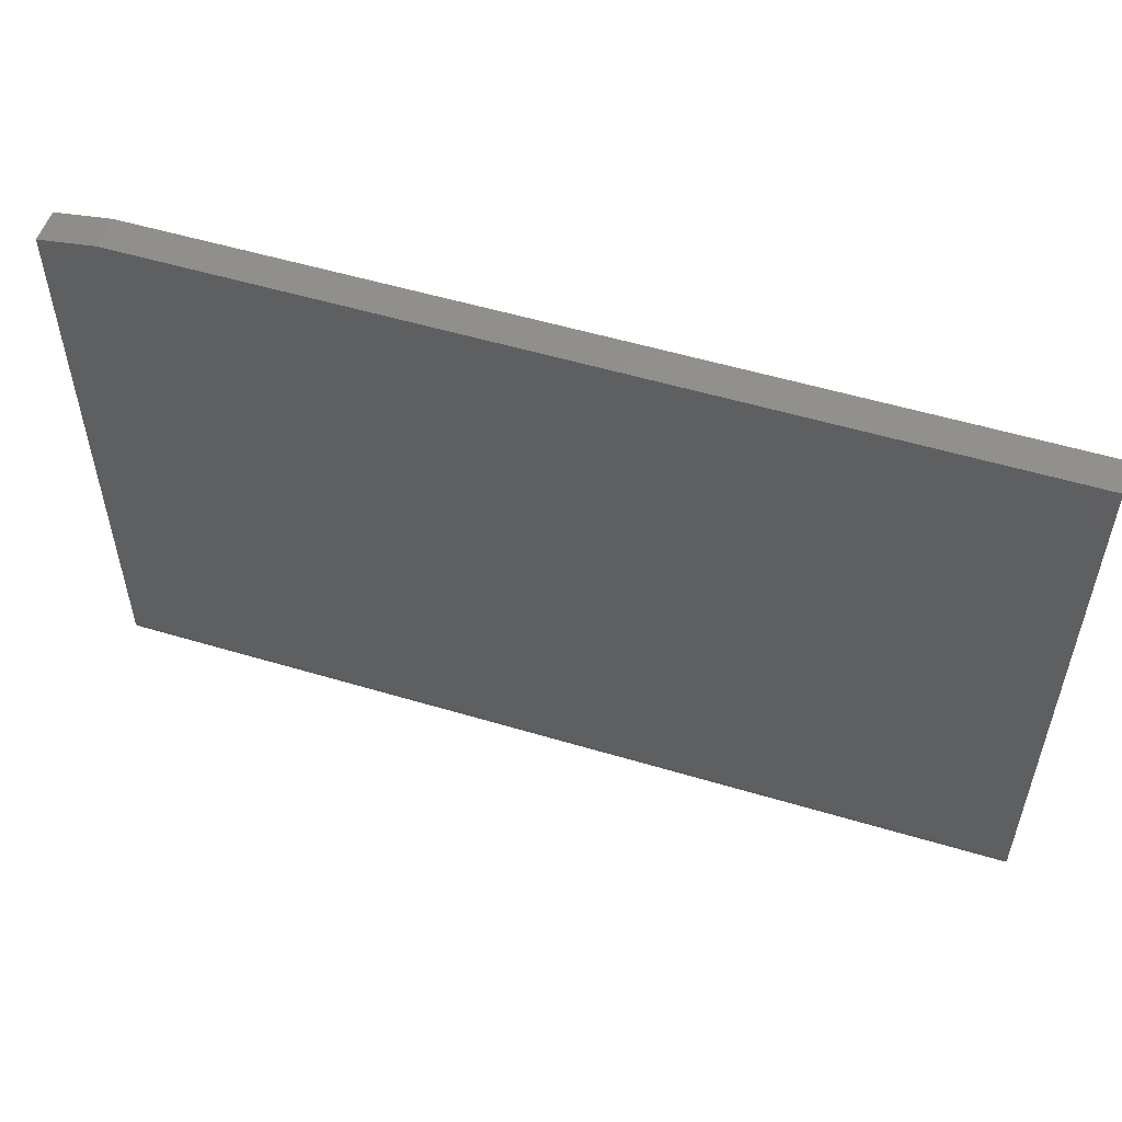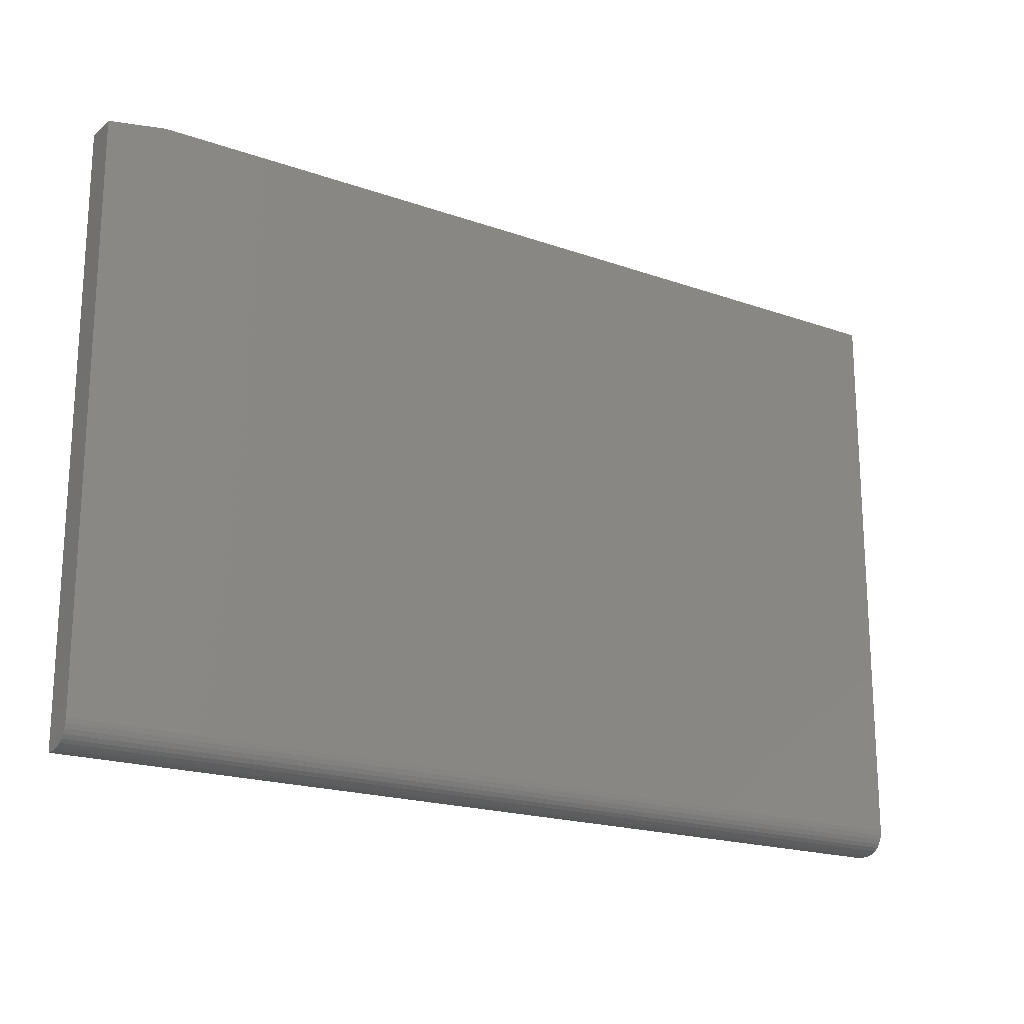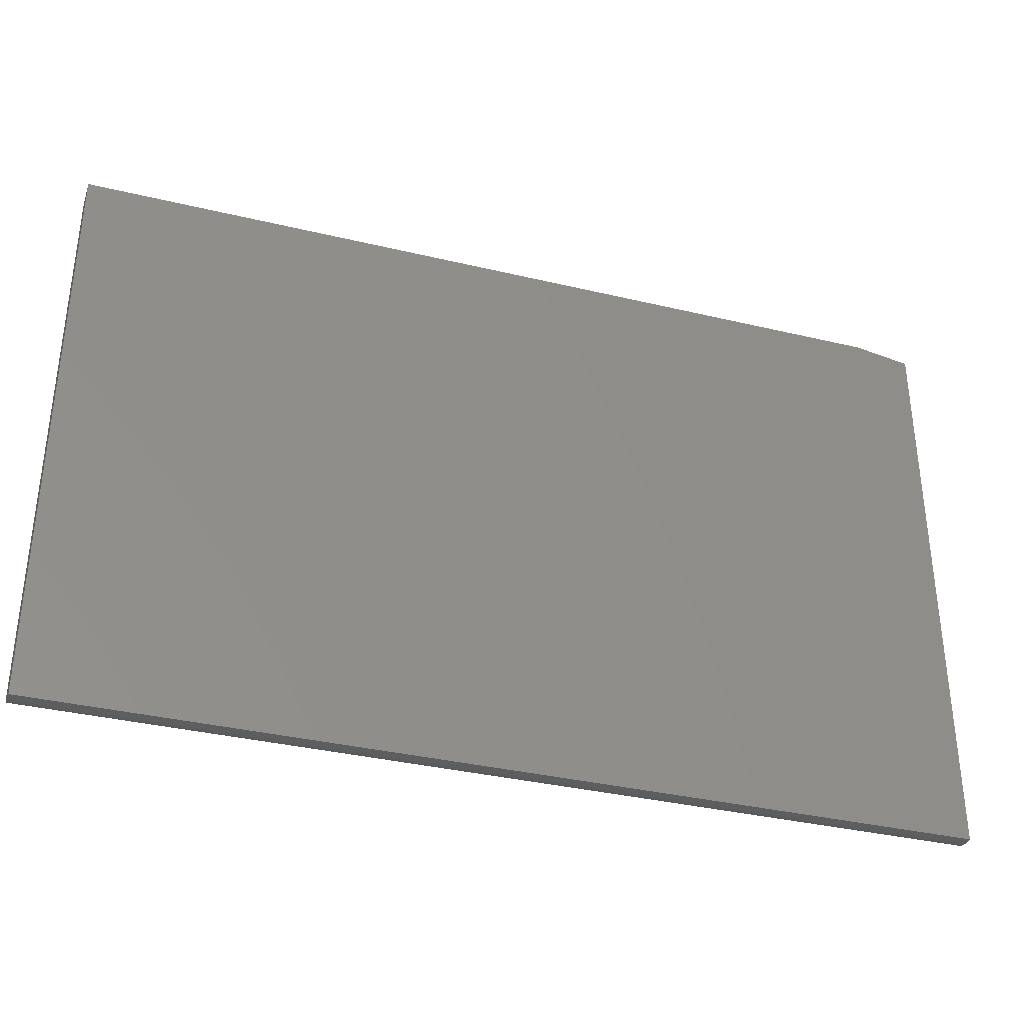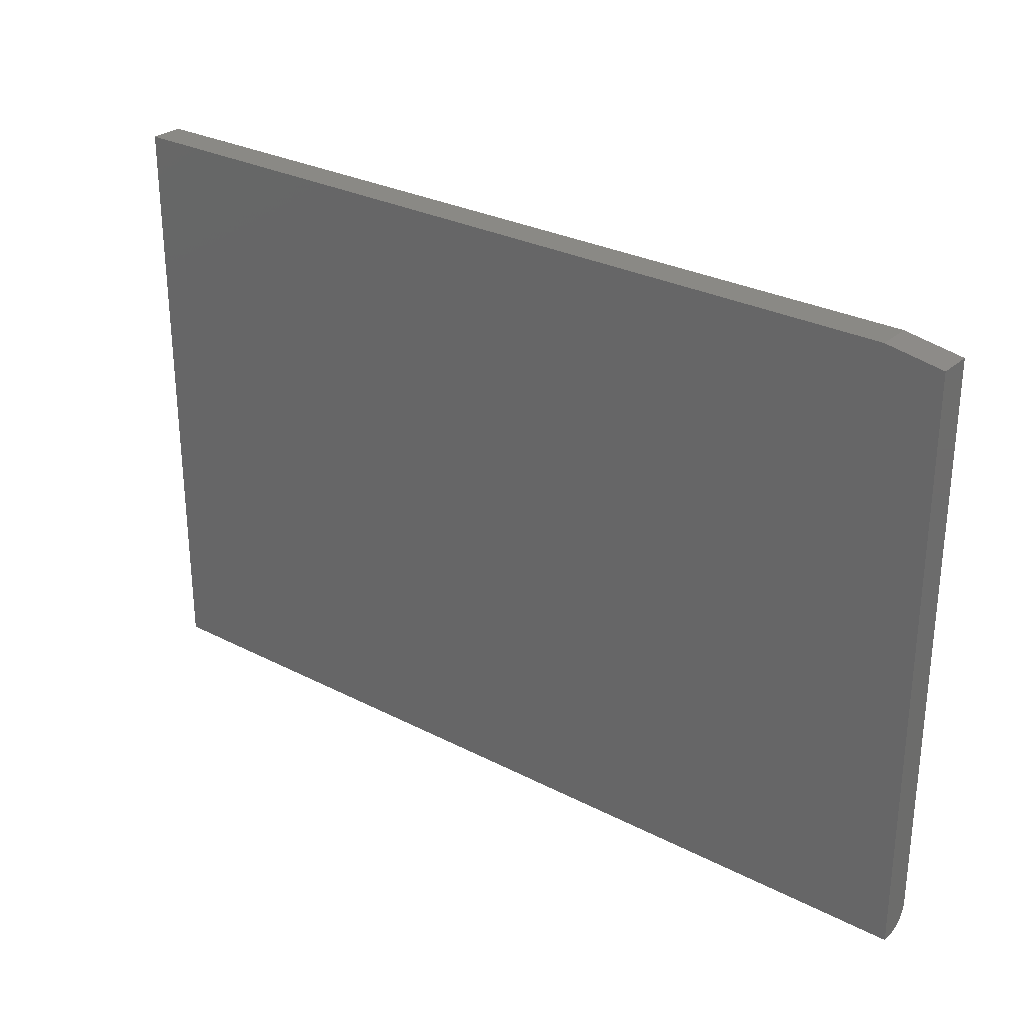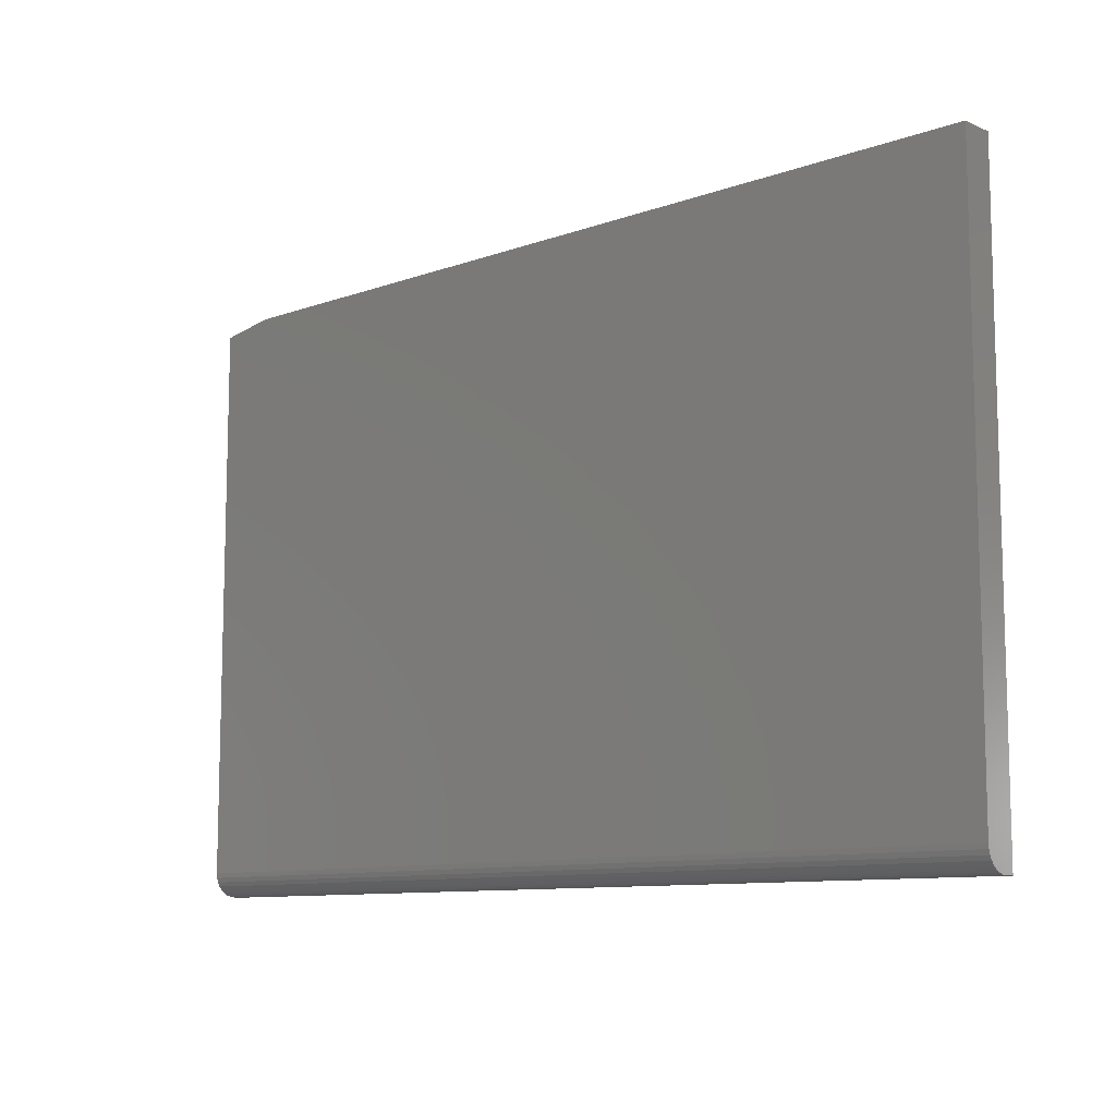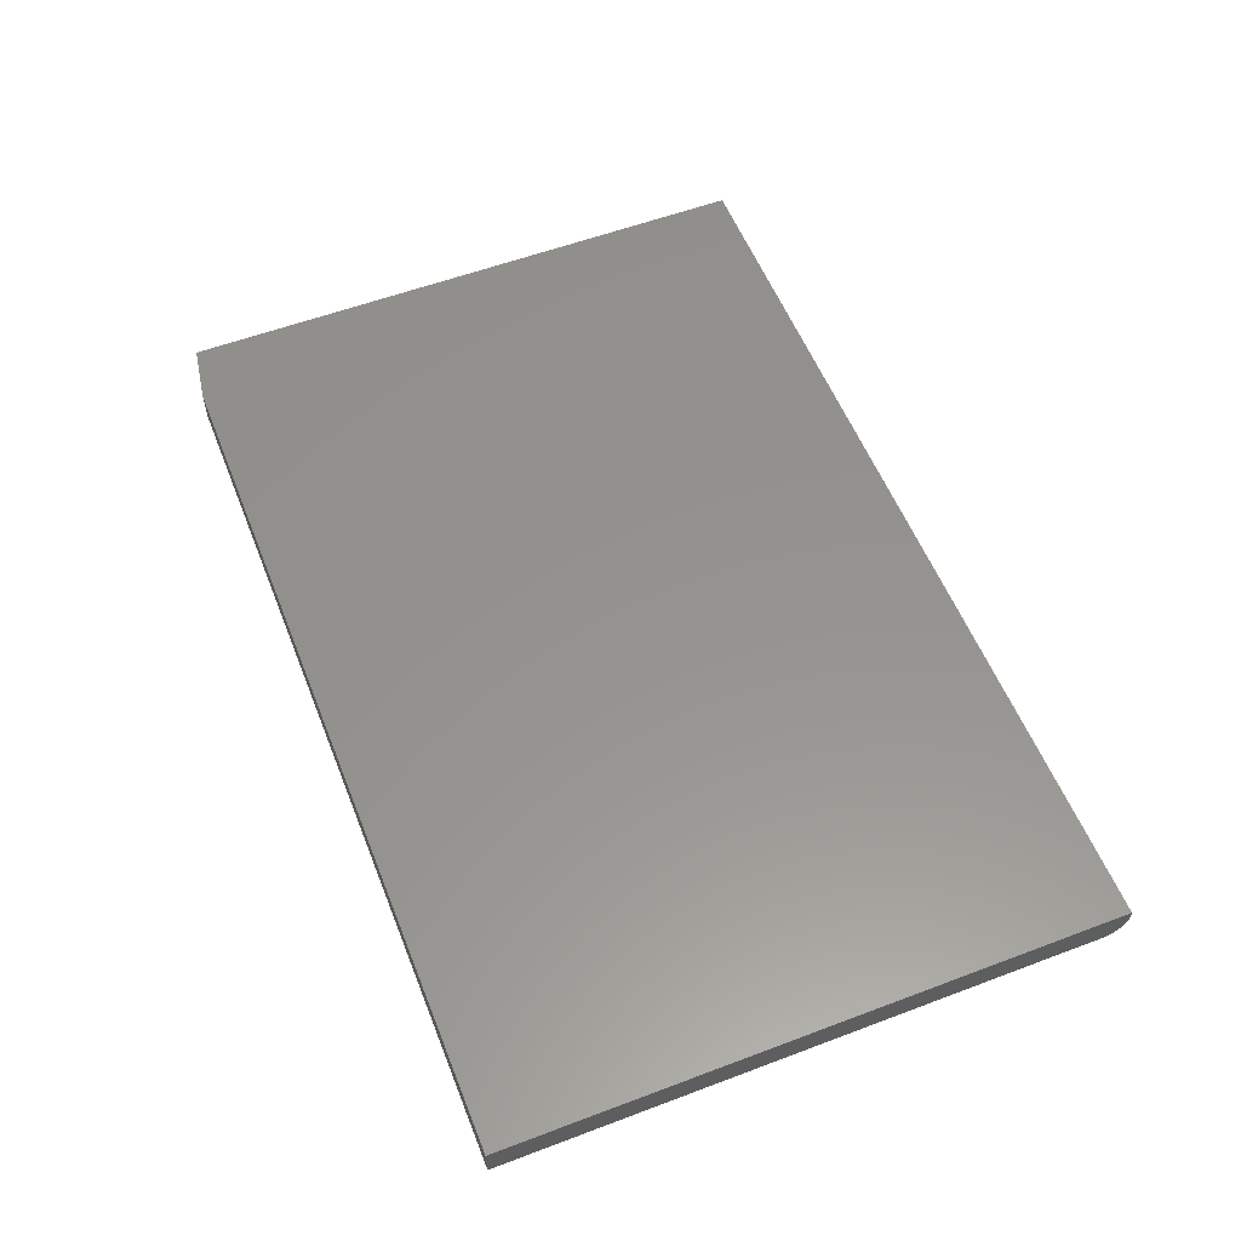
<metadata>
{"format":"stl","ext":"stl","renderer":"f3d","projection":"perspective","resolution":1024,"background":"white","views":[{"elev":53.8,"azim":-162.3,"up":"+Y"},{"elev":-19.3,"azim":146.5,"up":"+Y"},{"elev":-35.0,"azim":-17.7,"up":"+Y"},{"elev":28.5,"azim":37.9,"up":"+Y"},{"elev":-9.9,"azim":-137.4,"up":"+Y"},{"elev":56.5,"azim":-111.5,"up":"+Z"}]}
</metadata>
<code>
# stl→obj: 26 verts, 48 faces
v 0.6562 0.4868 0
v 0.75 0.4711 0
v -0.75 0.4868 0
v 0.75 -0.4531 0
v -0.75 -0.4531 0
v 0.75 -0.4922 0.03906
v 0.75 -0.4892 0.02411
v 0.75 -0.4922 0.05469
v 0.75 -0.4914 0.03144
v 0.75 -0.4807 0.01144
v 0.75 -0.4748 0.006583
v 0.75 -0.4681 0.002973
v 0.75 -0.4607 0.0007506
v 0.75 -0.4856 0.01736
v 0.75 0.4711 0.05469
v -0.75 -0.4922 0.05469
v -0.75 0.4868 0.05469
v 0.6562 0.4868 0.05469
v -0.75 -0.4922 0.03906
v -0.75 -0.4892 0.02411
v -0.75 -0.4914 0.03144
v -0.75 -0.4607 0.0007506
v -0.75 -0.4681 0.002973
v -0.75 -0.4748 0.006583
v -0.75 -0.4807 0.01144
v -0.75 -0.4856 0.01736
f 1 2 3
f 3 2 4
f 3 4 5
f 6 7 8
f 6 9 7
f 10 11 12
f 13 4 8
f 13 8 7
f 13 7 14
f 13 14 10
f 13 10 12
f 8 4 15
f 15 4 2
f 16 8 17
f 17 8 15
f 17 15 18
f 18 1 17
f 17 1 3
f 18 15 1
f 1 15 2
f 19 20 21
f 16 17 3
f 16 3 5
f 16 5 22
f 16 22 23
f 16 23 24
f 16 24 25
f 16 25 26
f 16 26 20
f 16 20 19
f 16 19 8
f 8 19 6
f 5 4 22
f 22 4 13
f 22 13 23
f 23 13 12
f 23 12 24
f 24 12 11
f 24 11 25
f 25 11 10
f 25 10 26
f 26 10 14
f 26 14 20
f 20 14 7
f 20 7 21
f 21 7 9
f 21 9 19
f 19 9 6

</code>
